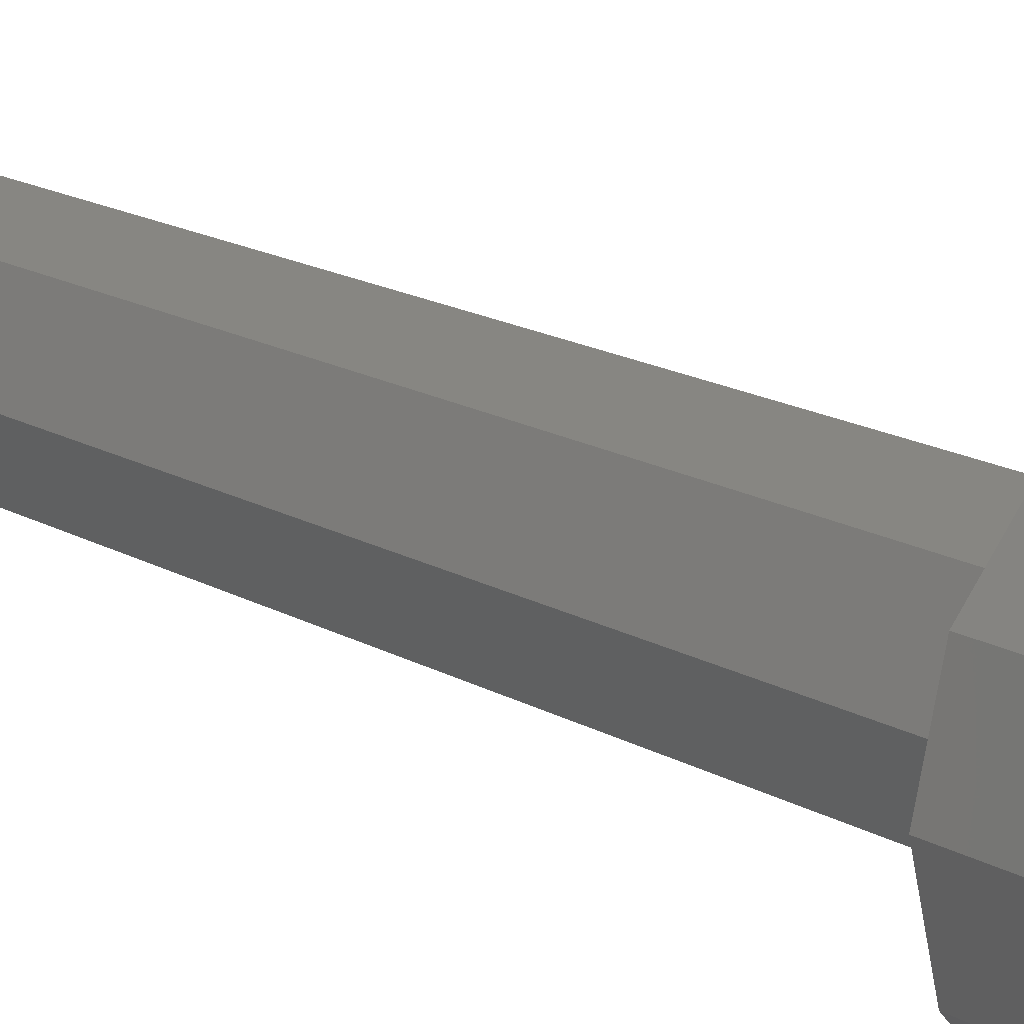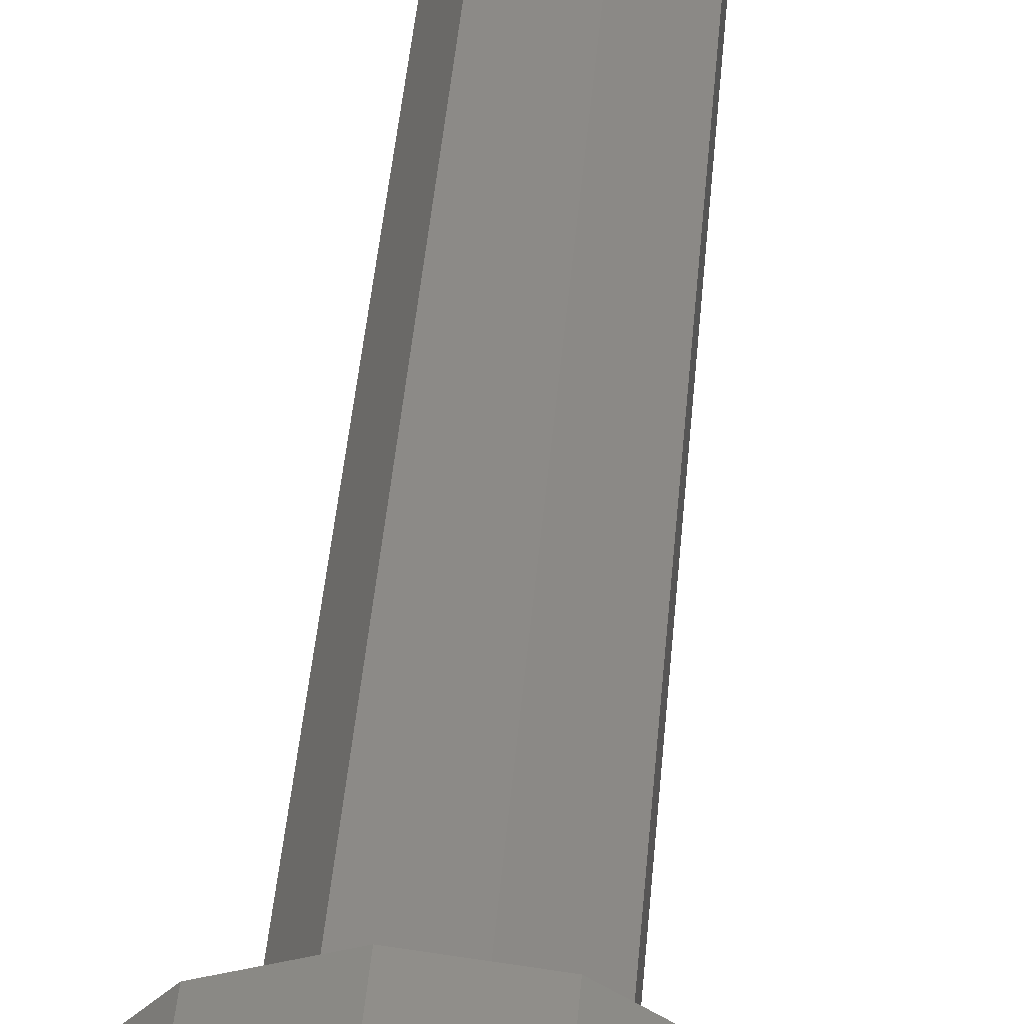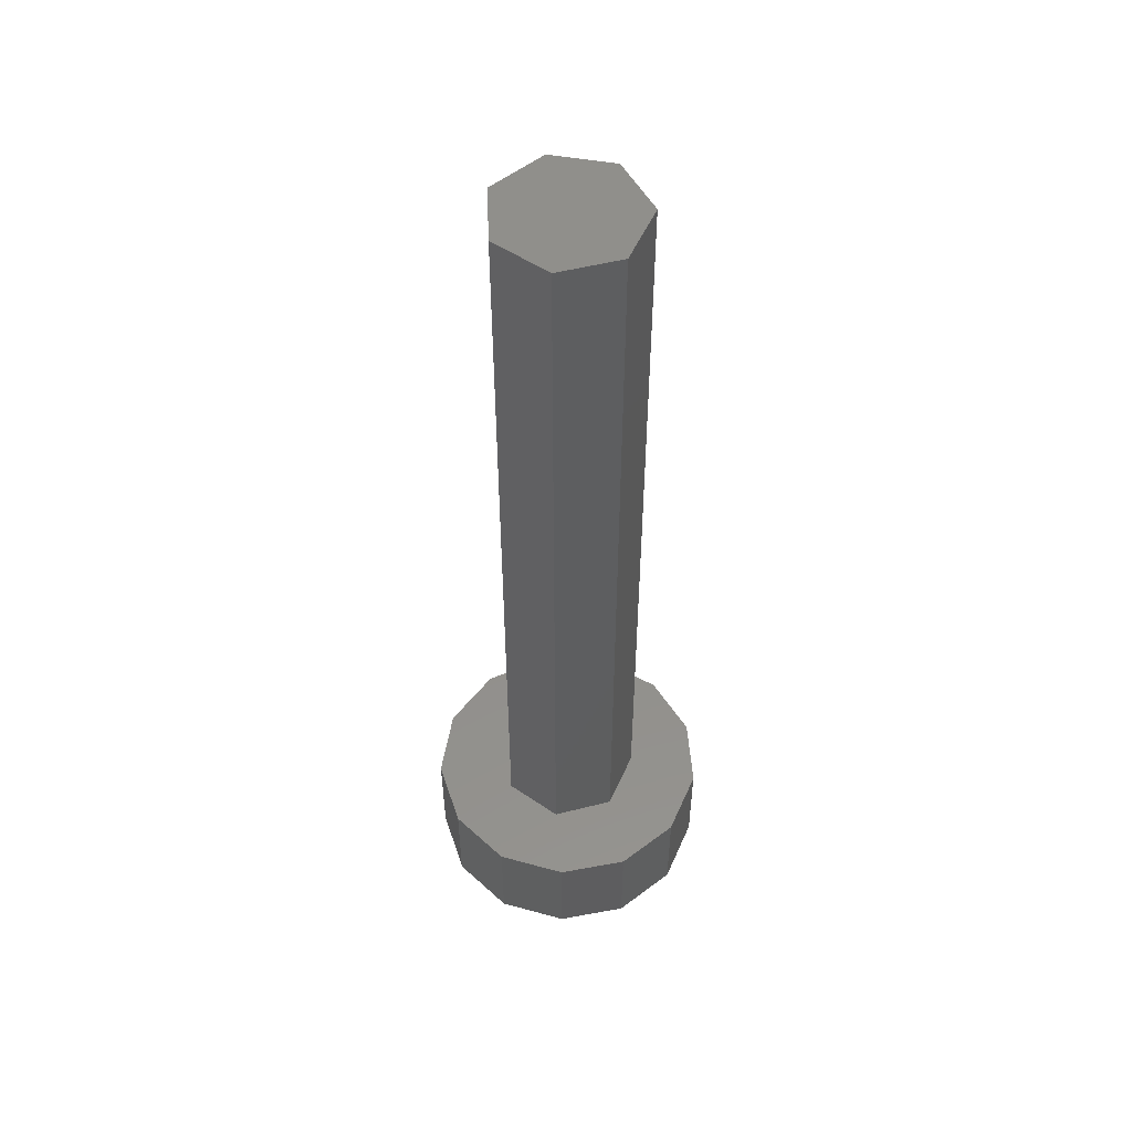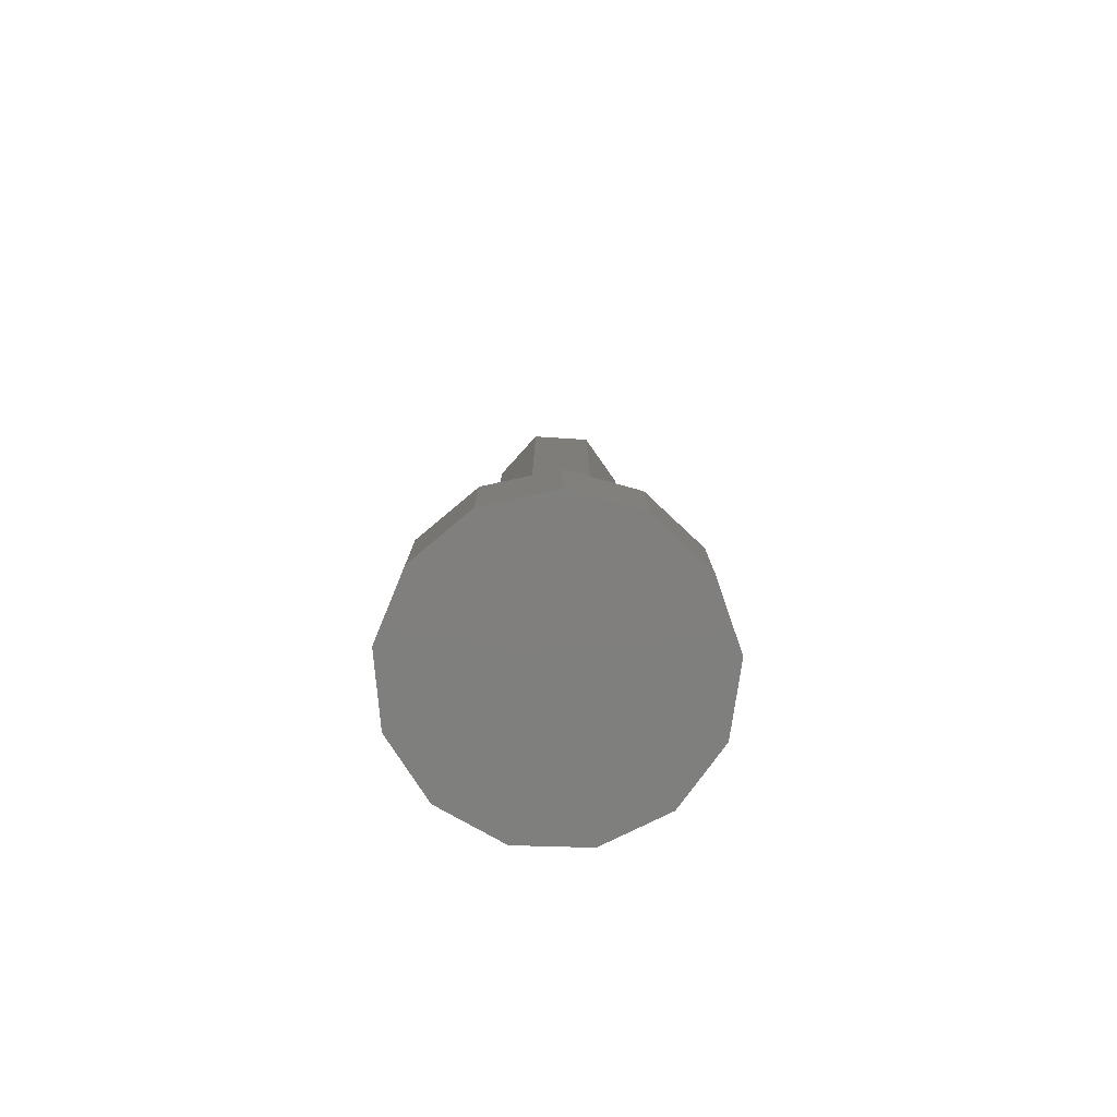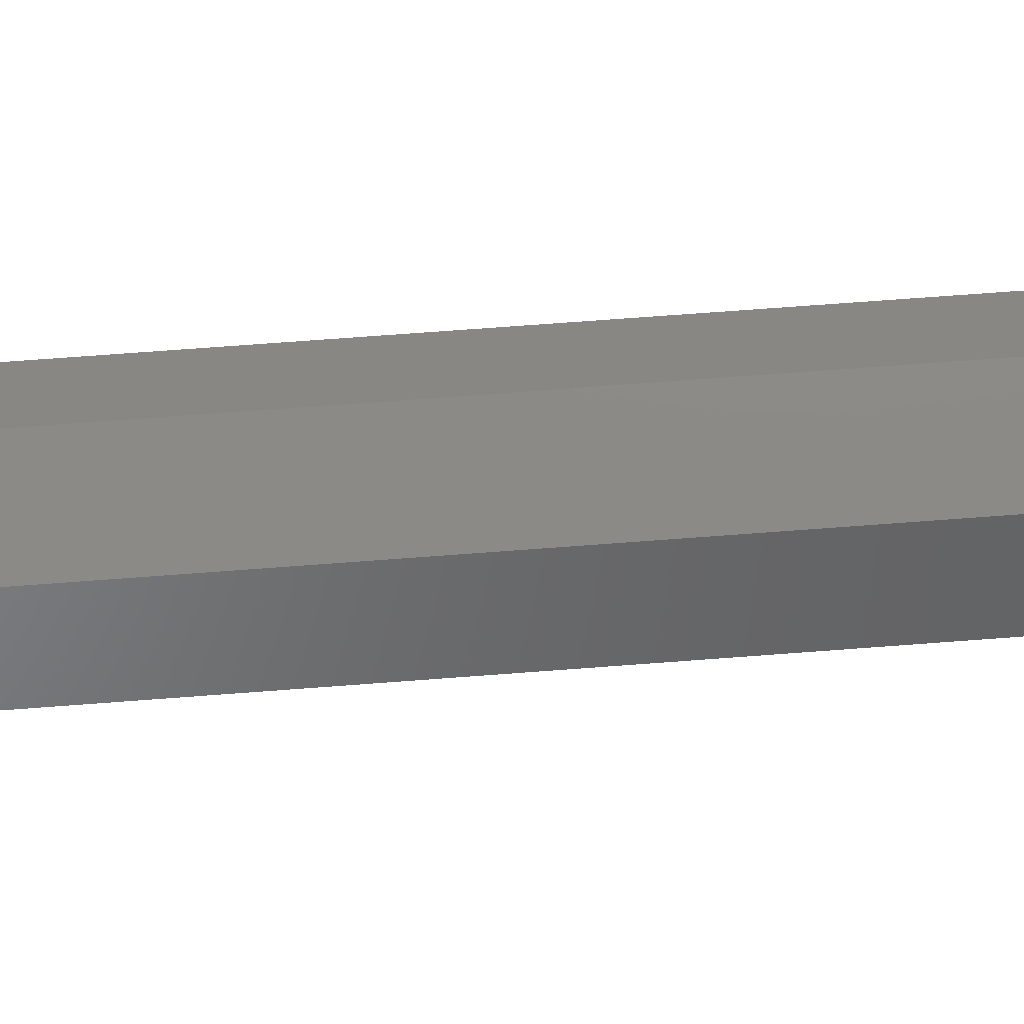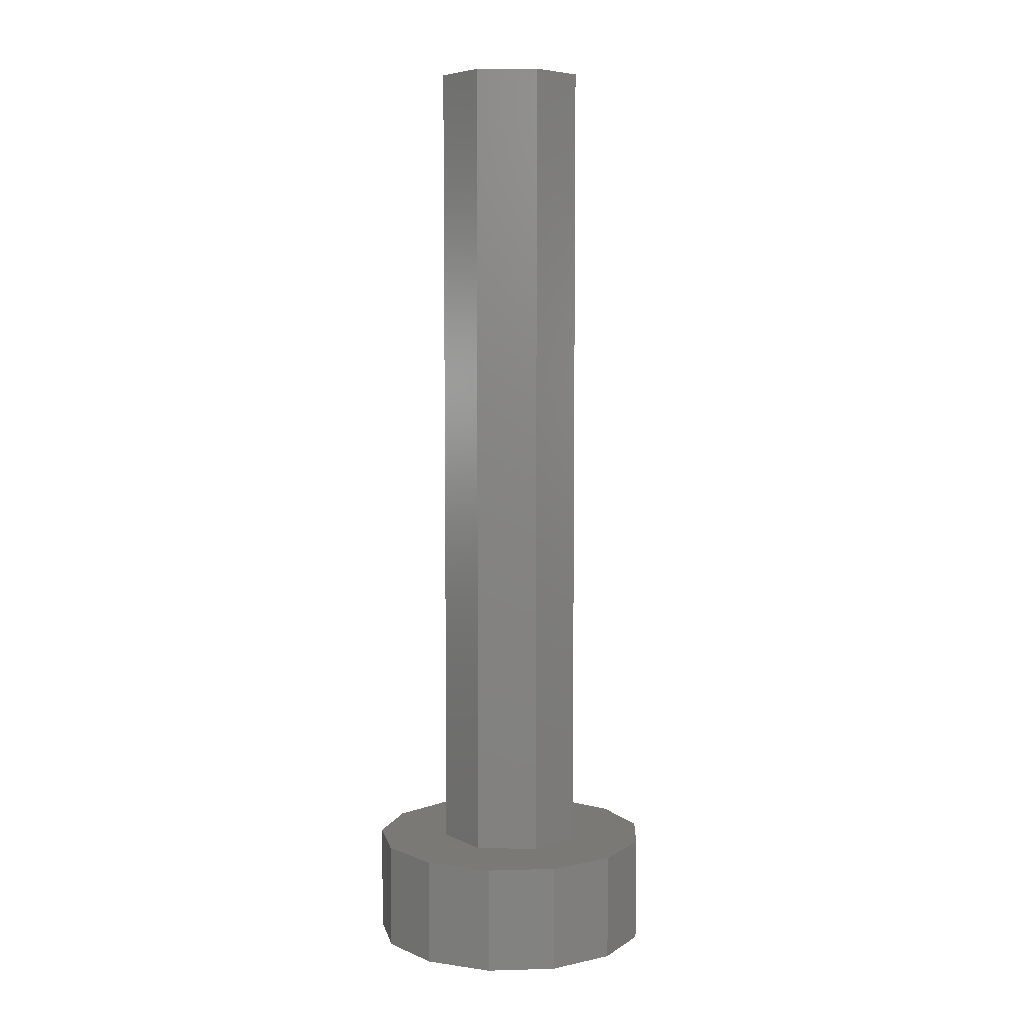
<metadata>
{"format":"stl","ext":"stl","renderer":"f3d","projection":"perspective","resolution":1024,"background":"white","views":[{"elev":16.9,"azim":138.8,"up":"+Y"},{"elev":43.3,"azim":-175.2,"up":"+Y"},{"elev":52.3,"azim":-156.6,"up":"+Z"},{"elev":-79.3,"azim":60.7,"up":"+Z"},{"elev":64.8,"azim":85.5,"up":"+Y"},{"elev":6.4,"azim":15.9,"up":"+Z"}]}
</metadata>
<code>
# stl→obj: 40 verts, 76 faces
v -3.884 -0.9573 0
v -3.884 0.9573 0
v -2.994 -2.652 0
v -2.994 2.652 0
v -1.418 3.74 0
v 0.4821 3.971 0
v 2.272 3.292 0
v 3.542 1.859 0
v 4 0 0
v 3.542 -1.859 0
v 2.272 -3.292 0
v 0.4821 -3.971 0
v -1.418 -3.74 0
v -3.884 -0.9573 3
v -3.884 0.9573 3
v -2.994 -2.652 3
v -1.418 -3.74 3
v 0.4821 -3.971 3
v 2.272 -3.292 3
v 3.542 -1.859 3
v 4 0 3
v 3.542 1.859 3
v 2.272 3.292 3
v 0.4821 3.971 3
v -1.418 3.74 3
v -2.994 2.652 3
v -1.802 -0.8678 3
v -1.802 0.8678 3
v -0.445 1.95 3
v 1.247 1.564 3
v -0.445 -1.95 3
v 2 0 3
v 1.247 -1.564 3
v -1.802 -0.8678 26
v -1.802 0.8678 26
v -0.445 -1.95 26
v 1.247 -1.564 26
v 2 0 26
v 1.247 1.564 26
v -0.445 1.95 26
f 1 2 3
f 3 2 4
f 3 4 5
f 3 5 6
f 3 6 7
f 3 7 8
f 3 8 9
f 3 9 10
f 3 10 11
f 3 11 12
f 3 12 13
f 1 14 2
f 2 14 15
f 1 3 14
f 14 3 16
f 16 3 13
f 17 16 13
f 17 13 12
f 18 17 12
f 18 12 11
f 19 18 11
f 19 11 10
f 20 19 10
f 20 10 9
f 21 20 9
f 9 8 22
f 21 9 22
f 8 7 23
f 22 8 23
f 6 24 7
f 7 24 23
f 5 25 6
f 6 25 24
f 4 26 5
f 5 26 25
f 2 15 4
f 4 15 26
f 15 14 16
f 18 15 17
f 17 15 16
f 27 15 18
f 28 29 15
f 29 30 22
f 24 15 23
f 25 15 24
f 26 15 25
f 31 27 18
f 32 33 20
f 30 32 21
f 23 29 22
f 23 15 29
f 33 31 19
f 30 21 22
f 21 32 20
f 20 33 19
f 19 31 18
f 27 28 15
f 27 34 28
f 28 34 35
f 34 27 31
f 36 34 31
f 36 31 33
f 37 36 33
f 37 33 32
f 38 37 32
f 32 30 39
f 38 32 39
f 29 40 30
f 30 40 39
f 28 35 29
f 29 35 40
f 35 34 36
f 38 35 37
f 37 35 36
f 39 35 38
f 40 35 39

</code>
